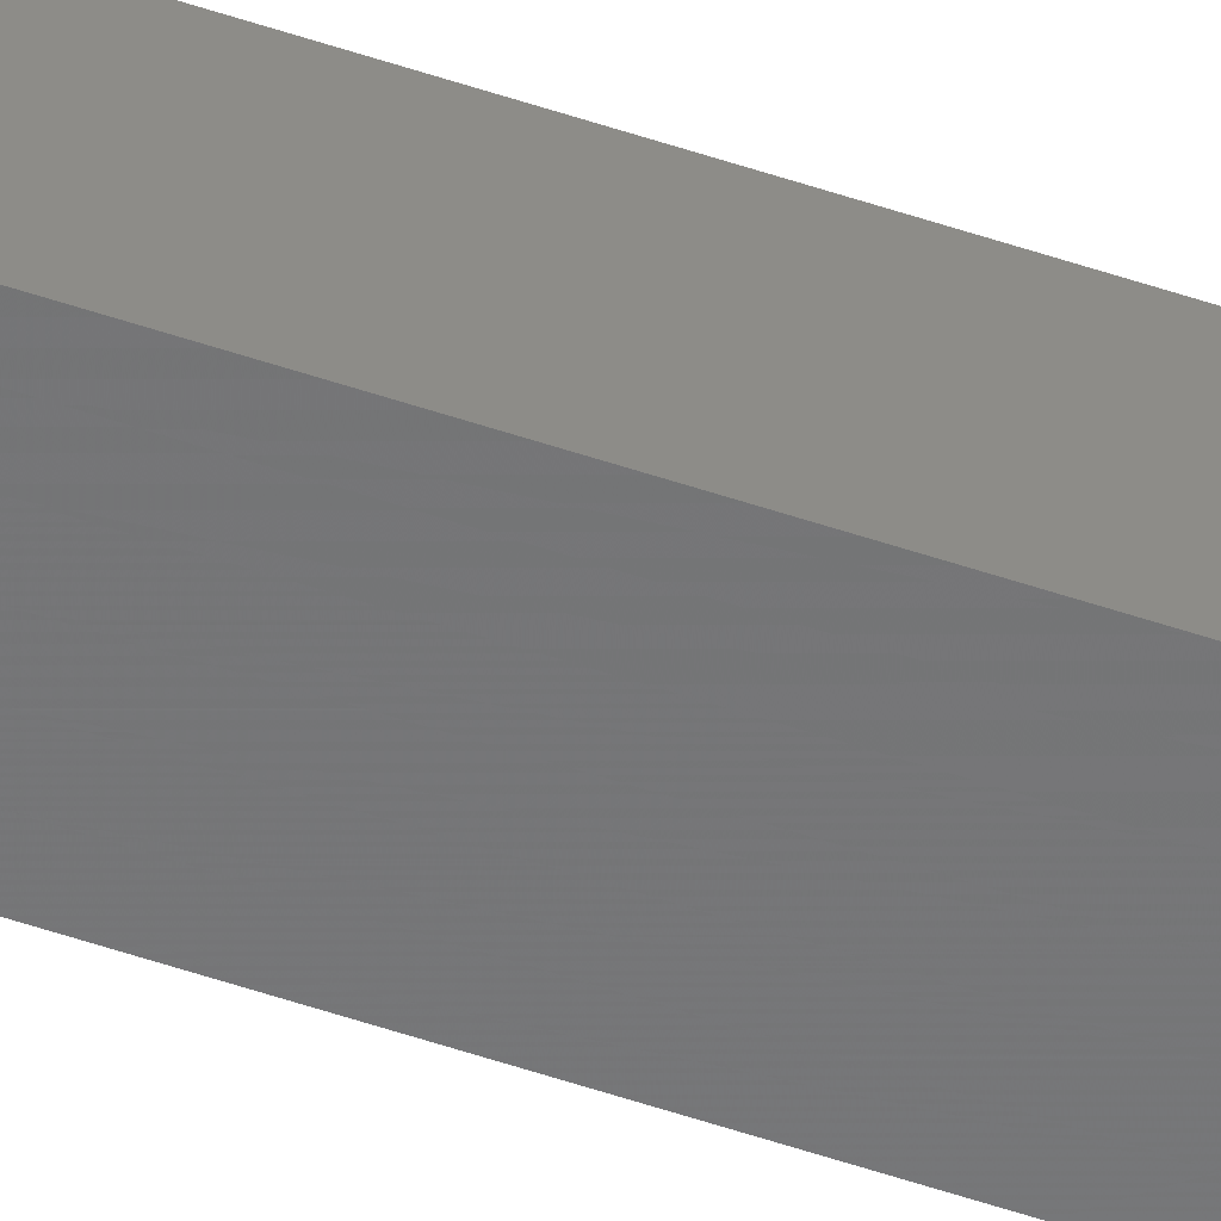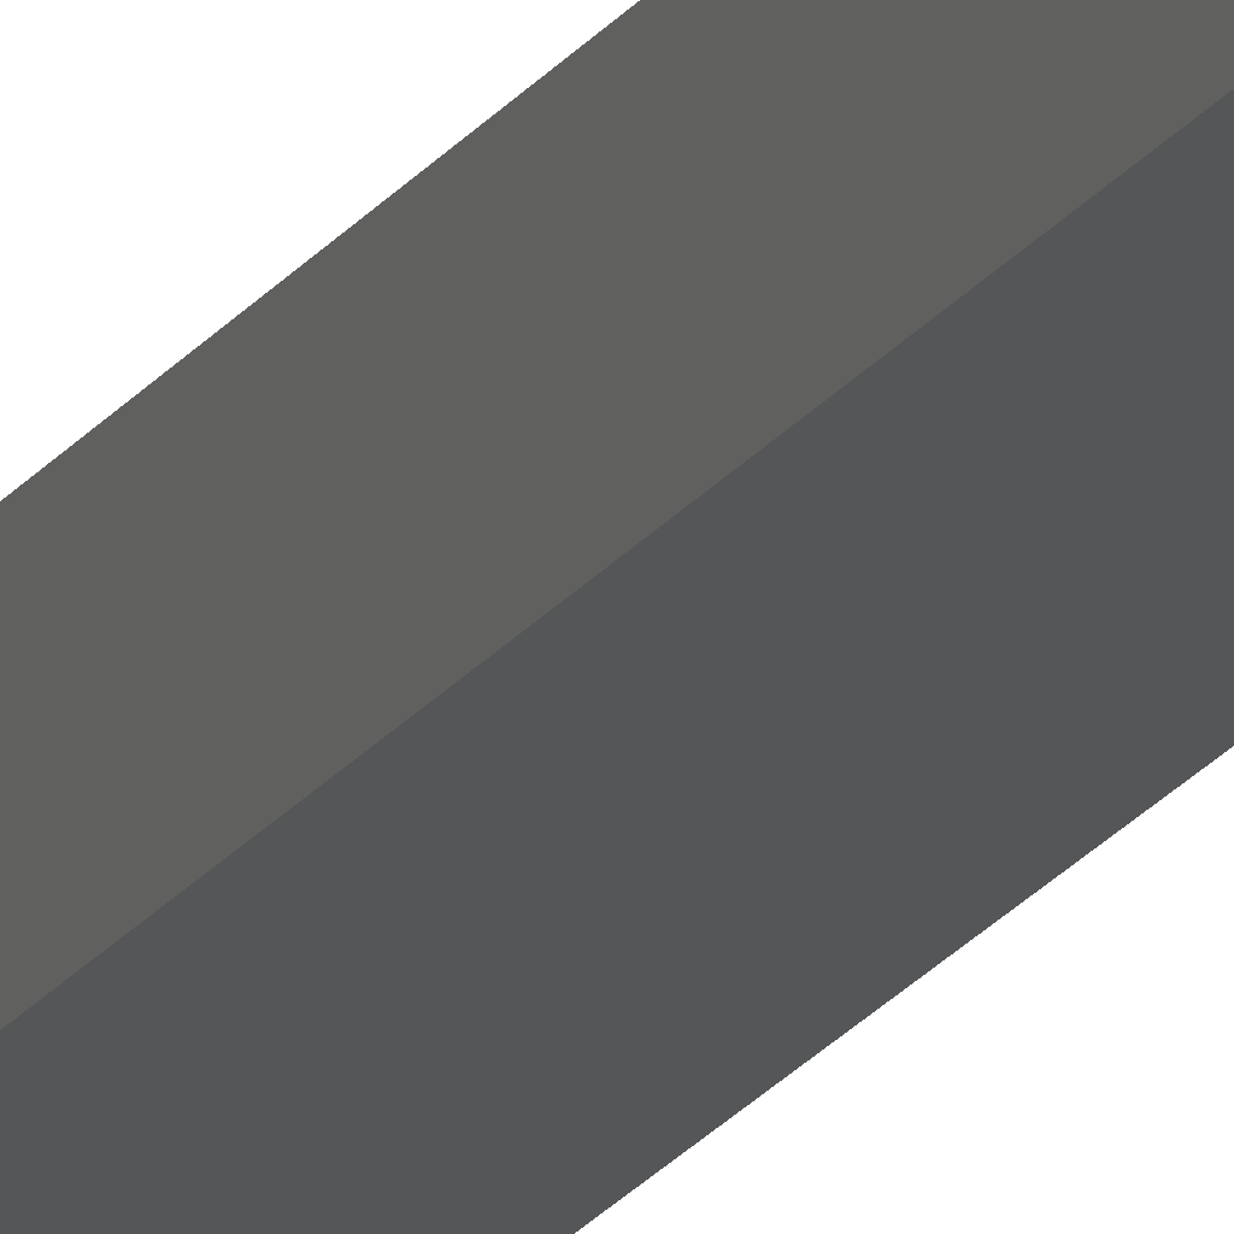
<metadata>
{"format":"stl","ext":"stl","renderer":"f3d","projection":"perspective","resolution":1024,"background":"white","views":[{"elev":-62.0,"azim":-108.3,"up":"+Y"},{"elev":-13.8,"azim":162.6,"up":"+Y"}]}
</metadata>
<code>
# stl→obj: 16 verts, 28 faces
v 9.807 -3.828 -71.15
v 9.787 -3.83 -71.15
v 9.787 -3.83 -74.72
v 9.807 -3.828 -74.72
v 9.827 -3.826 -74.72
v 9.827 -3.826 -71.15
v 9.847 -3.824 -71.15
v 9.847 -3.824 -74.72
v 9.842 -3.774 -71.15
v 9.842 -3.774 -74.72
v 9.782 -3.781 -74.72
v 9.782 -3.781 -71.15
v 9.802 -3.778 -74.72
v 9.802 -3.778 -71.15
v 9.822 -3.776 -71.15
v 9.822 -3.776 -74.72
f 1 2 3
f 1 3 4
f 1 4 5
f 6 1 5
f 7 5 8
f 7 6 5
f 9 7 8
f 9 8 10
f 11 12 13
f 12 14 13
f 13 15 16
f 14 15 13
f 16 9 10
f 15 9 16
f 12 11 3
f 2 12 3
f 15 7 9
f 15 6 7
f 14 1 15
f 15 1 6
f 12 2 14
f 14 2 1
f 8 16 10
f 5 13 16
f 5 16 8
f 4 13 5
f 3 11 13
f 3 13 4

</code>
